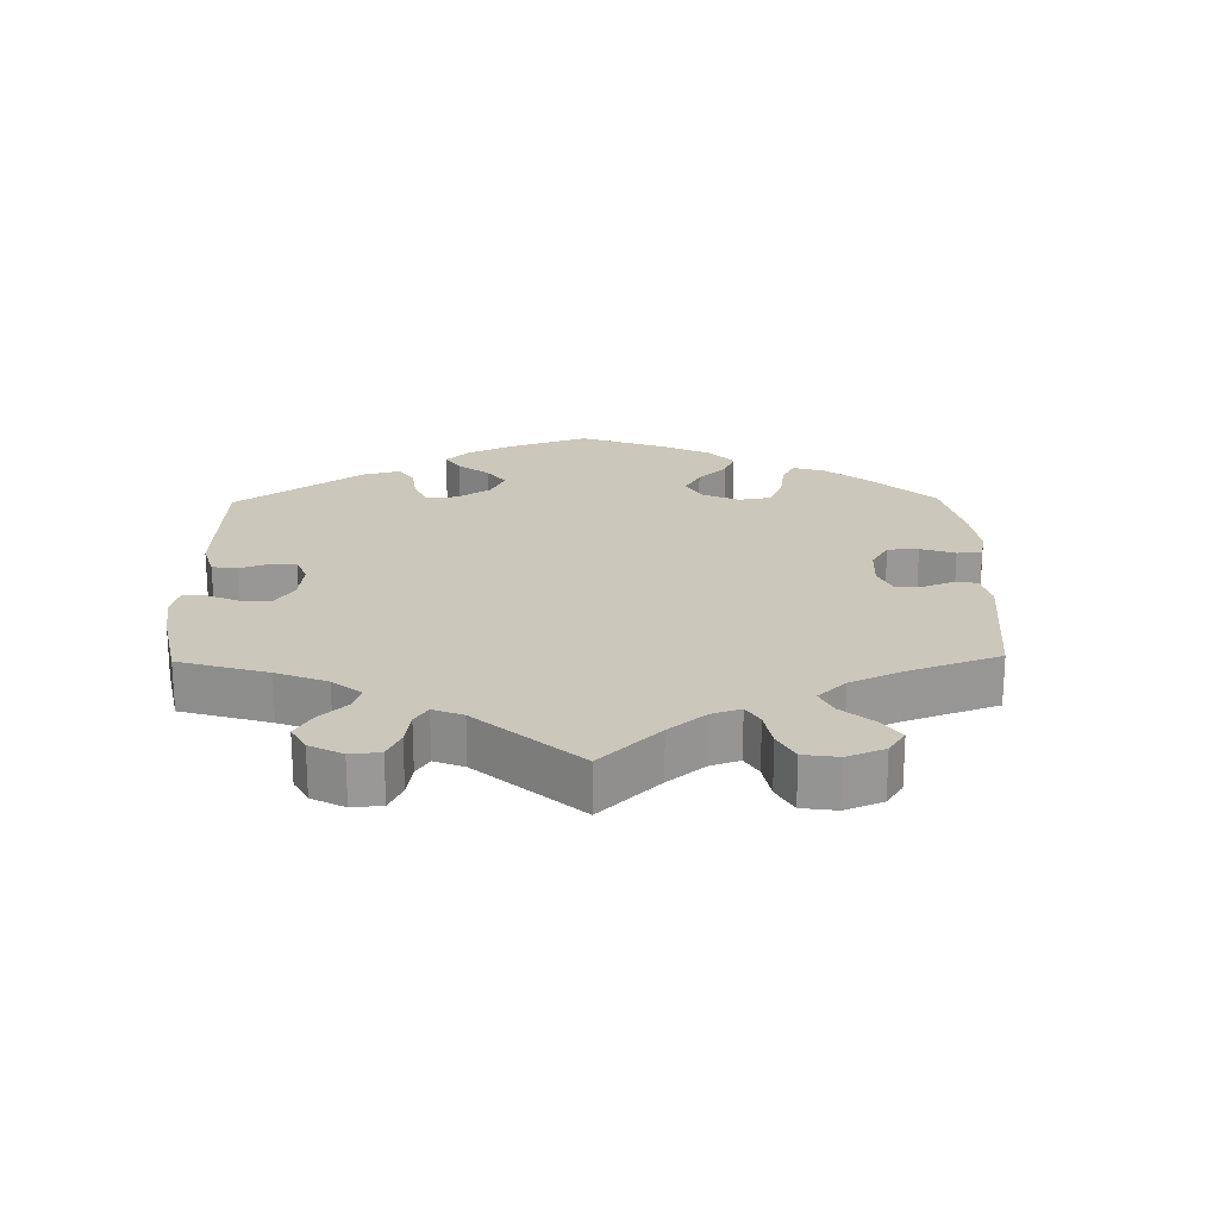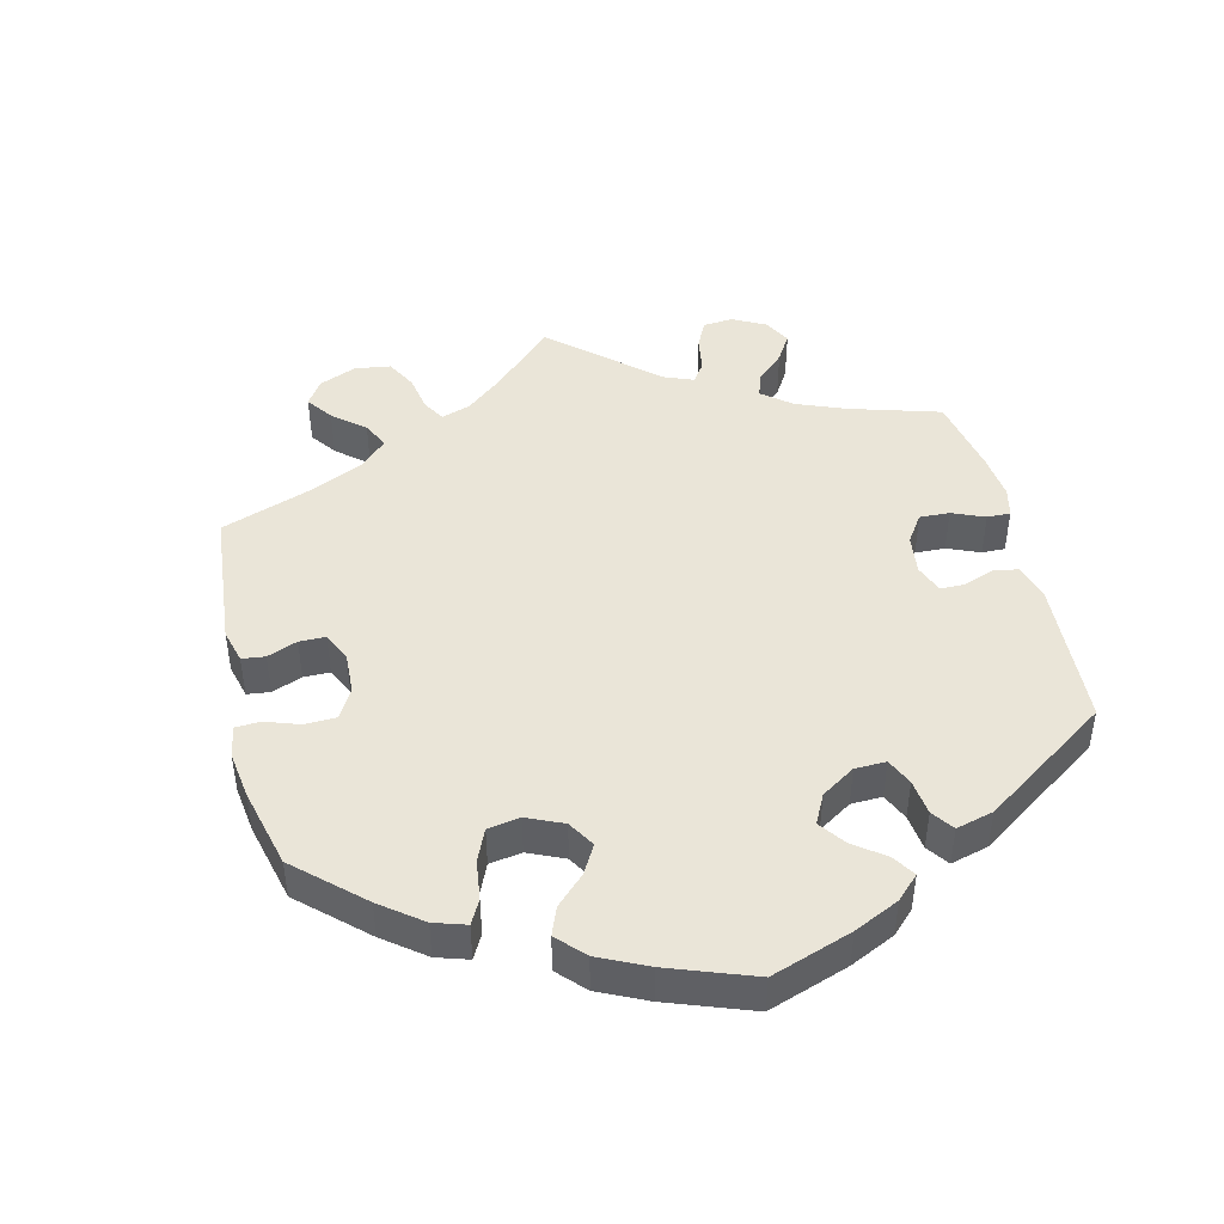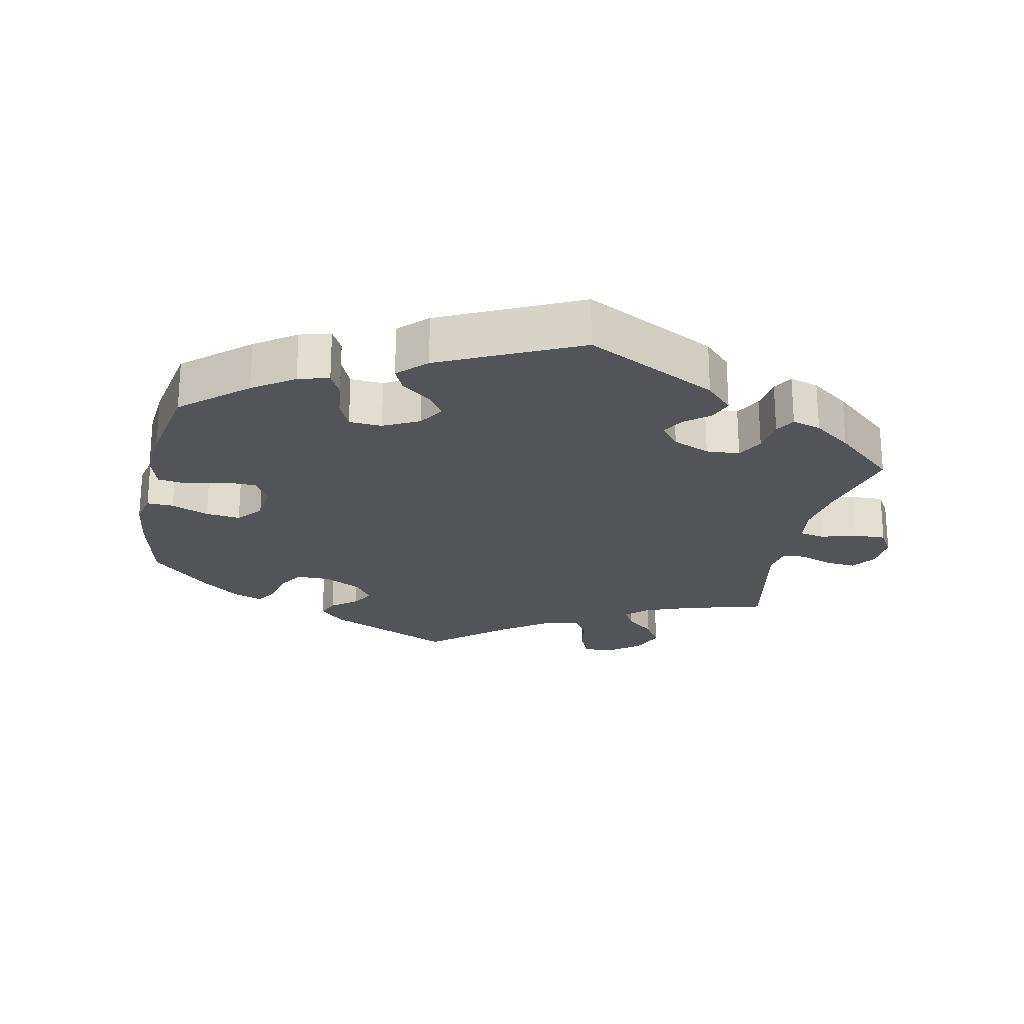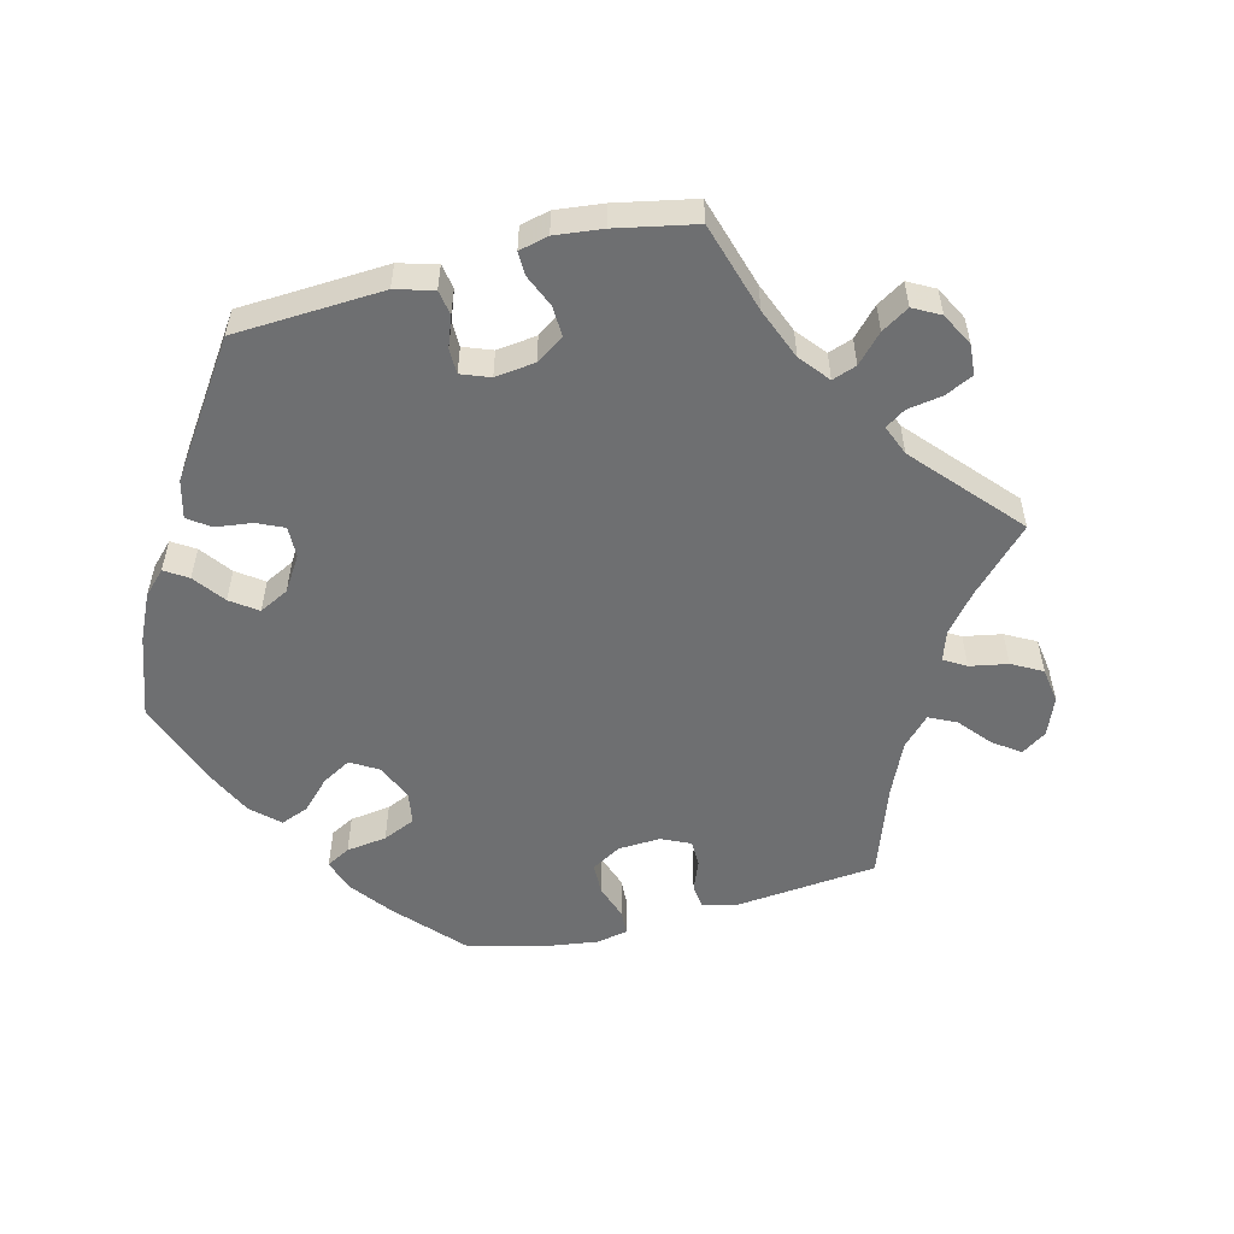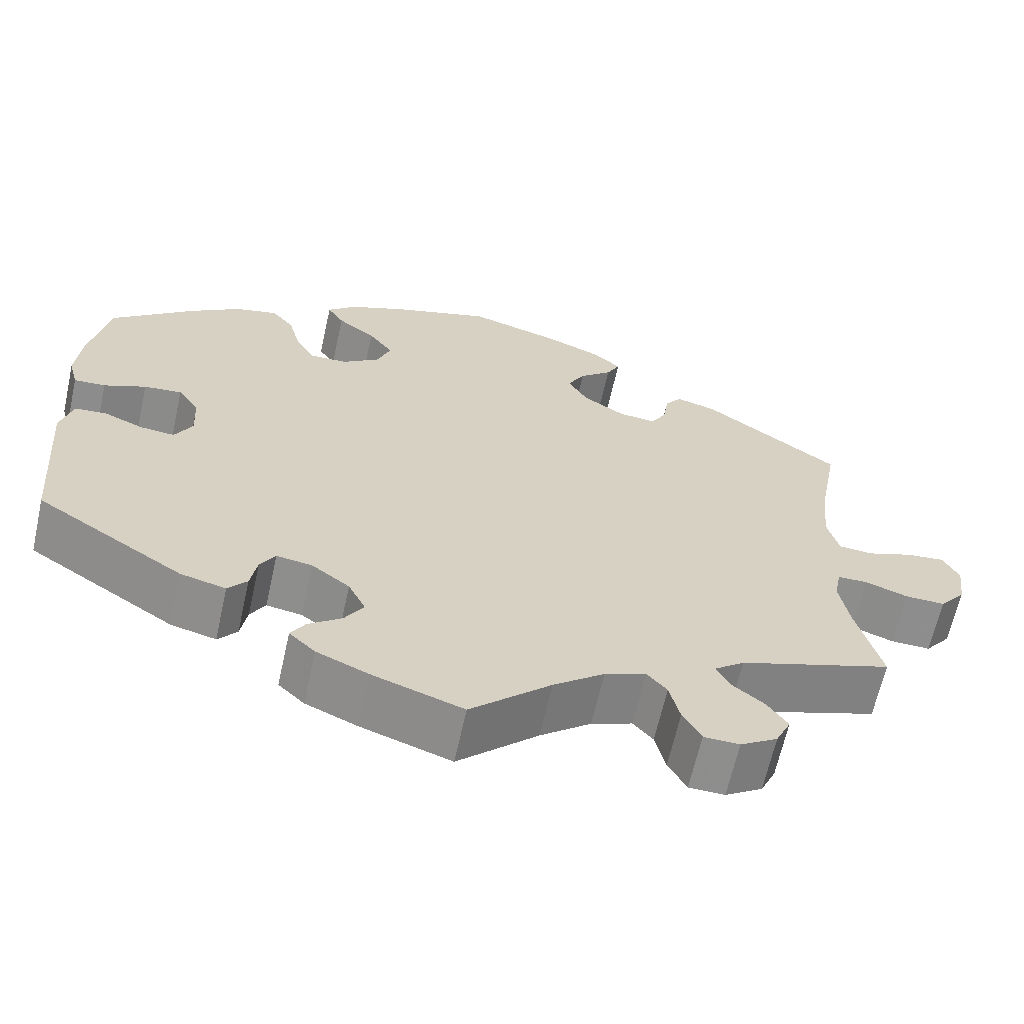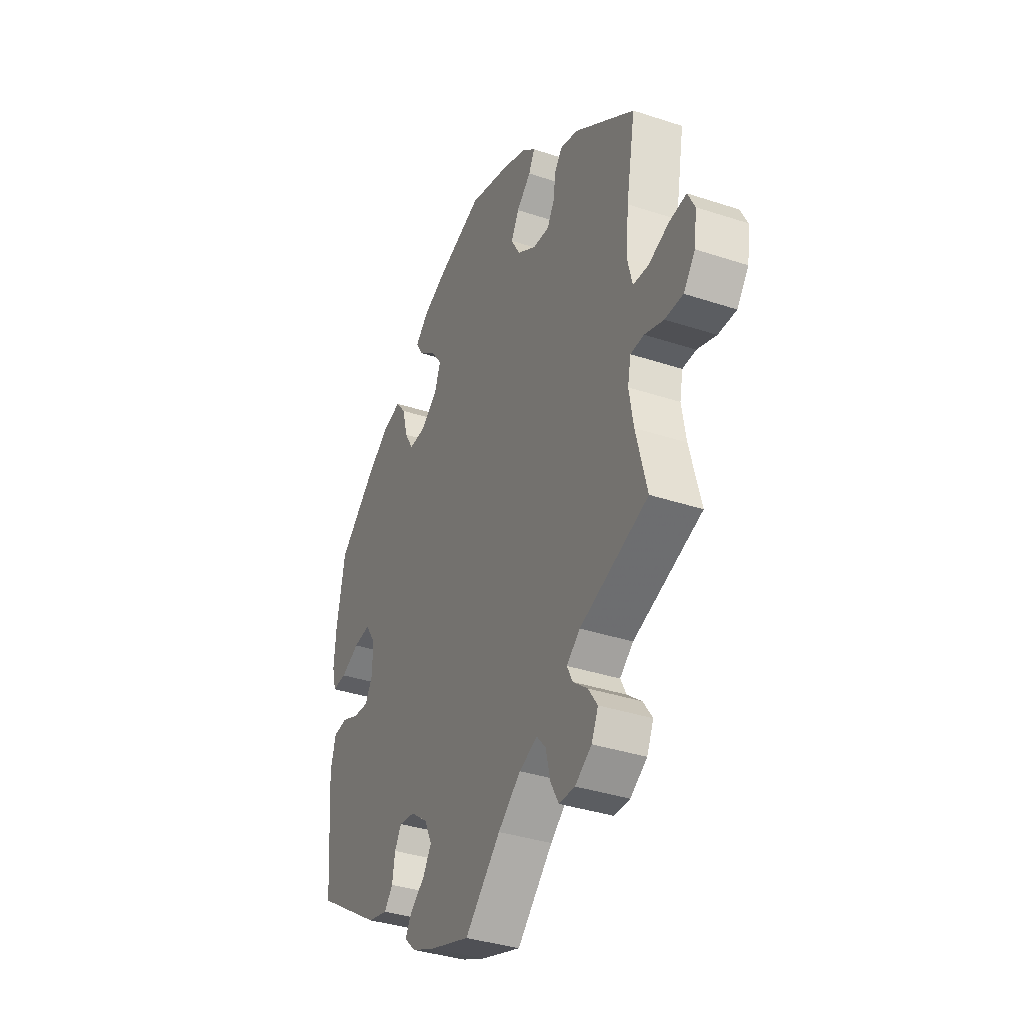
<metadata>
{"format":"obj","ext":"obj","renderer":"f3d","projection":"perspective","resolution":1024,"background":"white","views":[{"elev":21.7,"azim":-121.0,"up":"+Y"},{"elev":45.3,"azim":46.5,"up":"+Y"},{"elev":-22.9,"azim":108.2,"up":"+Y"},{"elev":-54.5,"azim":164.5,"up":"+Y"},{"elev":-64.6,"azim":167.5,"up":"+Z"},{"elev":-36.5,"azim":-113.3,"up":"+Z"}]}
</metadata>
<code>
v -0.323 0.07 -0.579
v 0.434 0.07 0.397
v -0.679 0.07 -0.051
v 0.114 0.07 -0.582
v 0.387 0.07 0.054
v -0.278 0.07 -0.578
v -0.37 0.07 -0.549
v 0.414 0.07 0.095
v 0.128 0.07 -0.423
v -0.266 0.07 0.336
v -0.687 0.07 0.009
v 0.199 0.07 0.322
v 0.555 0.07 0.065
v 0.15 0.07 -0.378
v 0 0.07 -0.62
v -0.506 0.07 -0.19
v 0.5 0.07 -0.022
v 0.368 0.07 0.443
v -0.255 0.07 -0.536
v 0.462 0.07 0.09
v -0.503 0.07 0.082
v 0.54 0.07 -0.026
v 0.314 0.07 0.456
v 0.384 0.07 -0.006
v 0.567 0.07 0.111
v -0.221 0.07 0.528
v -0.561 0.07 0.023
v -0.503 0.07 -0.074
v -0.322 0.07 -0.437
v -0.365 0.07 0.432
v 0.294 0.07 -0.444
v -0.541 0.07 -0.073
v 0.197 0.07 0.55
v -0.101 0.07 -0.524
v -0.165 0.07 -0.473
v 0.271 0.07 0.363
v 0.243 0.07 -0.335
v 0.134 0.07 0.403
v -0.619 0.07 0.044
v -0.667 0.07 0.049
v -0.166 0.07 0.374
v -0.494 0.07 -0.119
v 0.234 0.07 0.516
v 0.45 0.07 -0.043
v -0.217 0.07 -0.453
v -0.219 0.07 0.34
v -0.389 0.07 -0.508
v -0.517 0.07 0.026
v -0.595 0.07 -0.092
v -0.537 0.07 -0.31
v -0.163 0.07 0.459
v -0.293 0.07 0.418
v 0.246 0.07 0.321
v -0.118 0.07 0.586
v 0.165 0.07 0.445
v -0.314 0.07 0.446
v 0.179 0.07 -0.554
v 0.212 0.07 -0.523
v 0.515 0.07 0.067
v 0.198 0.07 -0.342
v -0.306 0.07 -0.405
v -0.242 0.07 -0.482
v -0.141 0.07 0.418
v 0.537 0.07 -0.31
v -0.286 0.07 0.37
v 0.537 0.07 0.31
v -0.204 0.07 0.495
v -0.646 0.07 -0.093
v 0.286 0.07 0.421
v 0.351 0.07 -0.43
v -0.344 0.07 -0.375
v 0.213 0.07 0.482
v 0.152 0.07 -0.461
v 0.27 0.07 -0.415
v 0.194 0.07 -0.493
v 0.406 0.07 -0.047
v -0.185 0.07 0.559
v -0 0.07 0.62
v -0.363 0.07 -0.47
v 0.262 0.07 -0.367
v 0.555 0.07 -0.082
v 0.151 0.07 0.357
v -0.511 0.07 0.167
v 0.561 0.07 0.185
v -0.537 0.07 0.31
v 0.126 0.07 0.58
v -0.323 -0 -0.579
v 0.434 -0 0.397
v -0.679 -0 -0.051
v 0.114 -0 -0.582
v 0.387 -0 0.054
v -0.278 -0 -0.578
v -0.37 -0 -0.549
v 0.414 -0 0.095
v 0.128 -0 -0.423
v -0.266 -0 0.336
v -0.687 -0 0.009
v 0.199 -0 0.322
v 0.555 -0 0.065
v 0.15 -0 -0.378
v 0 -0 -0.62
v -0.506 -0 -0.19
v 0.5 -0 -0.022
v 0.368 -0 0.443
v -0.255 -0 -0.536
v 0.462 -0 0.09
v -0.503 -0 0.082
v 0.54 -0 -0.026
v 0.314 -0 0.456
v 0.384 -0 -0.006
v 0.567 -0 0.111
v -0.221 -0 0.528
v -0.561 -0 0.023
v -0.503 -0 -0.074
v -0.322 -0 -0.437
v -0.365 -0 0.432
v 0.294 -0 -0.444
v -0.541 -0 -0.073
v 0.197 -0 0.55
v -0.101 -0 -0.524
v -0.165 -0 -0.473
v 0.271 -0 0.363
v 0.243 -0 -0.335
v 0.134 -0 0.403
v -0.619 -0 0.044
v -0.667 -0 0.049
v -0.166 -0 0.374
v -0.494 -0 -0.119
v 0.234 -0 0.516
v 0.45 -0 -0.043
v -0.217 -0 -0.453
v -0.219 -0 0.34
v -0.389 -0 -0.508
v -0.517 -0 0.026
v -0.595 -0 -0.092
v -0.537 -0 -0.31
v -0.163 -0 0.459
v -0.293 -0 0.418
v 0.246 -0 0.321
v -0.118 -0 0.586
v 0.165 -0 0.445
v -0.314 -0 0.446
v 0.179 -0 -0.554
v 0.212 -0 -0.523
v 0.515 -0 0.067
v 0.198 -0 -0.342
v -0.306 -0 -0.405
v -0.242 -0 -0.482
v -0.141 -0 0.418
v 0.537 -0 -0.31
v -0.286 -0 0.37
v 0.537 -0 0.31
v -0.204 -0 0.495
v -0.646 -0 -0.093
v 0.286 -0 0.421
v 0.351 -0 -0.43
v -0.344 -0 -0.375
v 0.213 -0 0.482
v 0.152 -0 -0.461
v 0.27 -0 -0.415
v 0.194 -0 -0.493
v 0.406 -0 -0.047
v -0.185 -0 0.559
v -0 -0 0.62
v -0.363 -0 -0.47
v 0.262 -0 -0.367
v 0.555 -0 -0.082
v 0.151 -0 0.357
v -0.511 -0 0.167
v 0.561 -0 0.185
v -0.537 -0 0.31
v 0.126 -0 0.58
f 44 17 22 81
f 76 44 81 64
f 24 76 64 70
f 25 13 59 20
f 25 20 8
f 84 25 8
f 66 84 8
f 2 66 8 5
f 36 69 23 18
f 53 36 18 2
f 33 43 72 55
f 33 55 38
f 86 33 38
f 78 86 38
f 54 78 38 82
f 51 67 26 77
f 63 51 77 54
f 30 56 52 65
f 83 85 30 65
f 21 83 65 10
f 48 21 10 46
f 11 40 39 27
f 11 27 48
f 3 11 48
f 32 49 68 3
f 28 32 3 48
f 42 28 48 46
f 71 50 16
f 61 71 16 42
f 7 47 79 29
f 7 29 61
f 1 7 61
f 62 19 6 1
f 62 1 61
f 45 62 61 42
f 57 4 15 34
f 57 34 35
f 73 75 58 57
f 9 73 57 35
f 14 9 35 45
f 70 31 74 80
f 5 24 70 80
f 53 2 5 80
f 12 53 80 37
f 82 12 37 60
f 63 54 82 60
f 41 63 60 14
f 42 46 41
f 14 45 42 41
f 167 108 103 130
f 150 167 130 162
f 156 150 162 110
f 106 145 99 111
f 94 106 111
f 94 111 170
f 94 170 152
f 91 94 152 88
f 104 109 155 122
f 88 104 122 139
f 141 158 129 119
f 124 141 119
f 124 119 172
f 124 172 164
f 168 124 164 140
f 163 112 153 137
f 140 163 137 149
f 151 138 142 116
f 151 116 171 169
f 96 151 169 107
f 132 96 107 134
f 113 125 126 97
f 134 113 97
f 134 97 89
f 89 154 135 118
f 134 89 118 114
f 132 134 114 128
f 102 136 157
f 128 102 157 147
f 115 165 133 93
f 147 115 93
f 147 93 87
f 87 92 105 148
f 147 87 148
f 128 147 148 131
f 120 101 90 143
f 121 120 143
f 143 144 161 159
f 121 143 159 95
f 131 121 95 100
f 166 160 117 156
f 166 156 110 91
f 166 91 88 139
f 123 166 139 98
f 146 123 98 168
f 146 168 140 149
f 100 146 149 127
f 127 132 128
f 127 128 131 100
f 70 156 117 31
f 31 117 160 74
f 74 160 166 80
f 80 166 123 37
f 37 123 146 60
f 60 146 100 14
f 14 100 95 9
f 9 95 159 73
f 73 159 161 75
f 75 161 144 58
f 58 144 143 57
f 57 143 90 4
f 4 90 101 15
f 15 101 120 34
f 34 120 121 35
f 35 121 131 45
f 45 131 148 62
f 62 148 105 19
f 19 105 92 6
f 6 92 87 1
f 1 87 93 7
f 7 93 133 47
f 47 133 165 79
f 79 165 115 29
f 29 115 147 61
f 61 147 157 71
f 71 157 136 50
f 50 136 102 16
f 16 102 128 42
f 42 128 114 28
f 28 114 118 32
f 32 118 135 49
f 49 135 154 68
f 68 154 89 3
f 3 89 97 11
f 11 97 126 40
f 40 126 125 39
f 39 125 113 27
f 27 113 134 48
f 48 134 107 21
f 21 107 169 83
f 83 169 171 85
f 85 171 116 30
f 30 116 142 56
f 56 142 138 52
f 52 138 151 65
f 65 151 96 10
f 10 96 132 46
f 46 132 127 41
f 41 127 149 63
f 63 149 137 51
f 51 137 153 67
f 67 153 112 26
f 26 112 163 77
f 77 163 140 54
f 54 140 164 78
f 78 164 172 86
f 86 172 119 33
f 33 119 129 43
f 43 129 158 72
f 72 158 141 55
f 55 141 124 38
f 38 124 168 82
f 82 168 98 12
f 12 98 139 53
f 53 139 122 36
f 36 122 155 69
f 69 155 109 23
f 23 109 104 18
f 18 104 88 2
f 2 88 152 66
f 66 152 170 84
f 84 170 111 25
f 25 111 99 13
f 13 99 145 59
f 59 145 106 20
f 20 106 94 8
f 8 94 91 5
f 5 91 110 24
f 24 110 162 76
f 76 162 130 44
f 44 130 103 17
f 17 103 108 22
f 22 108 167 81
f 81 167 150 64
f 64 150 156 70

</code>
